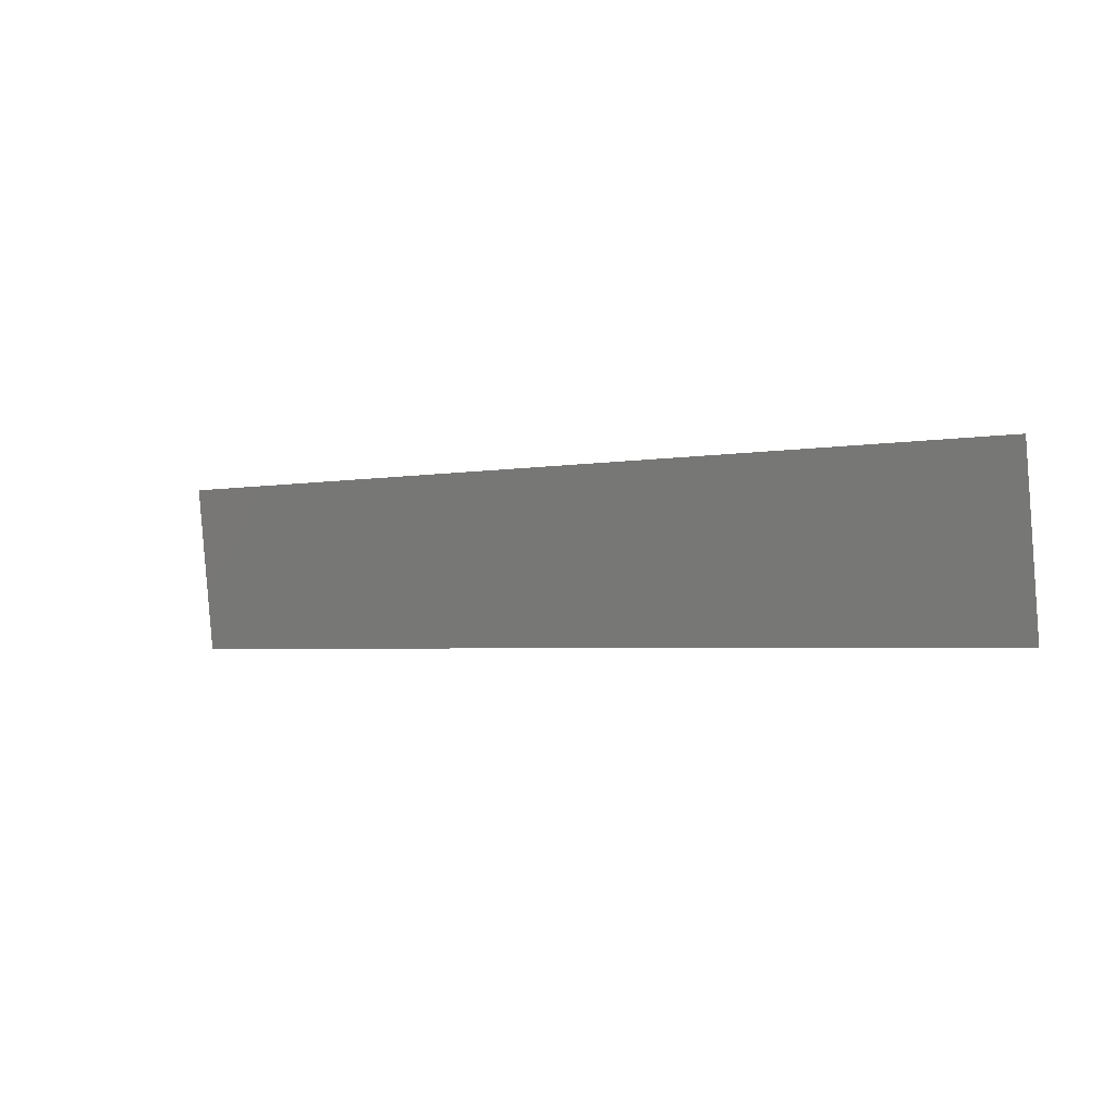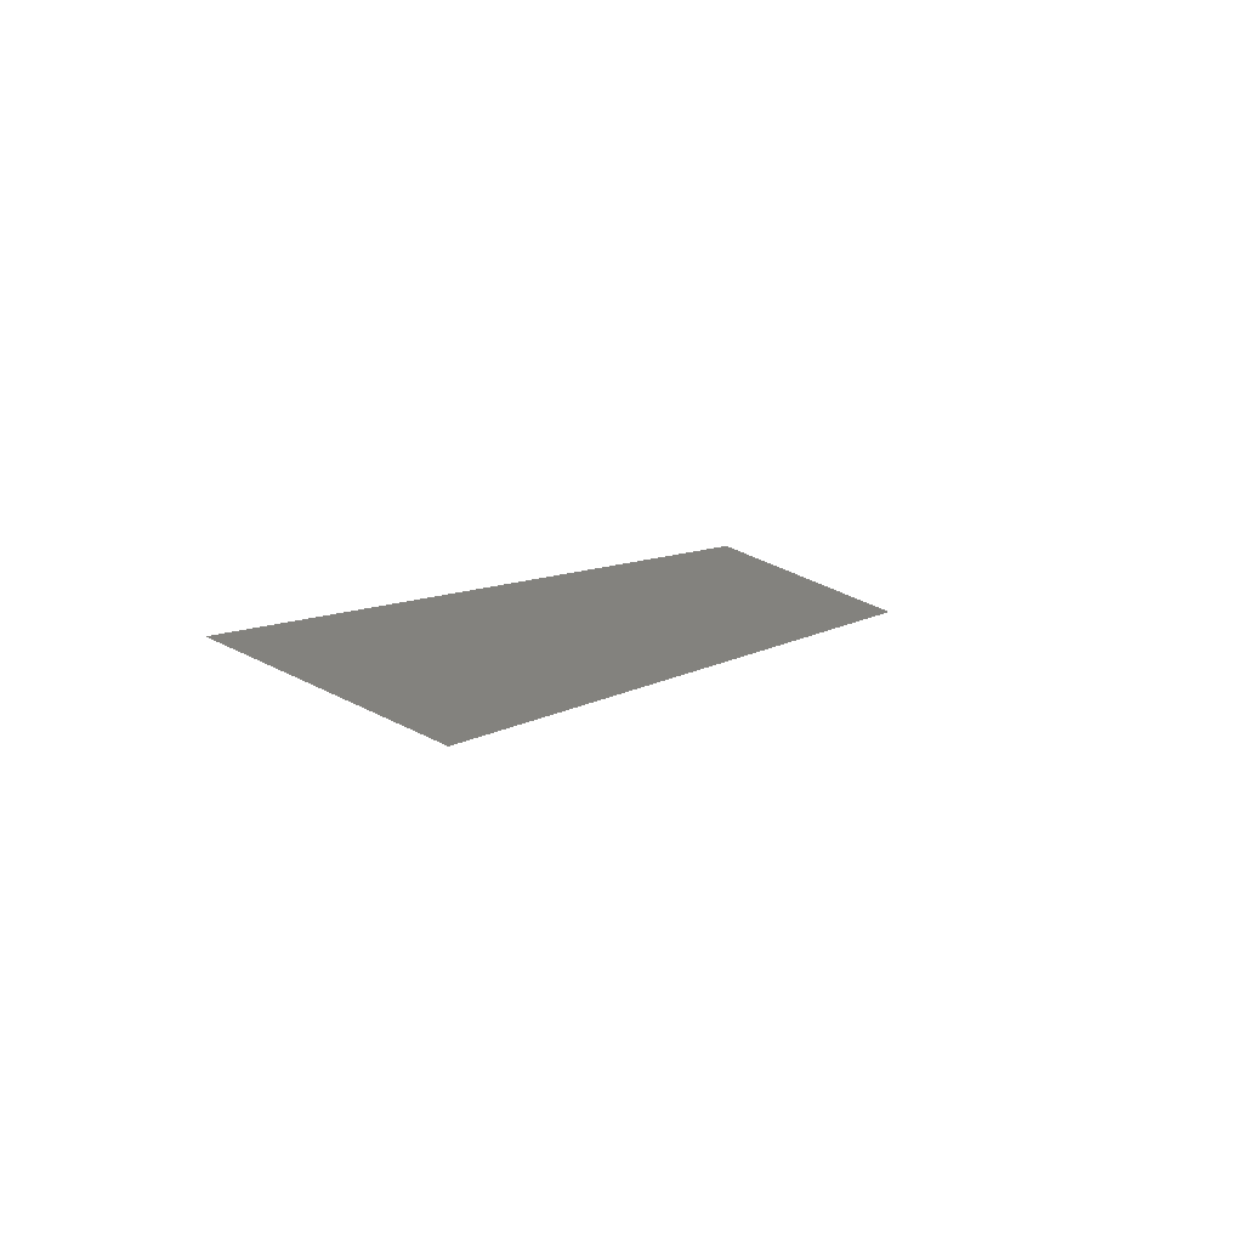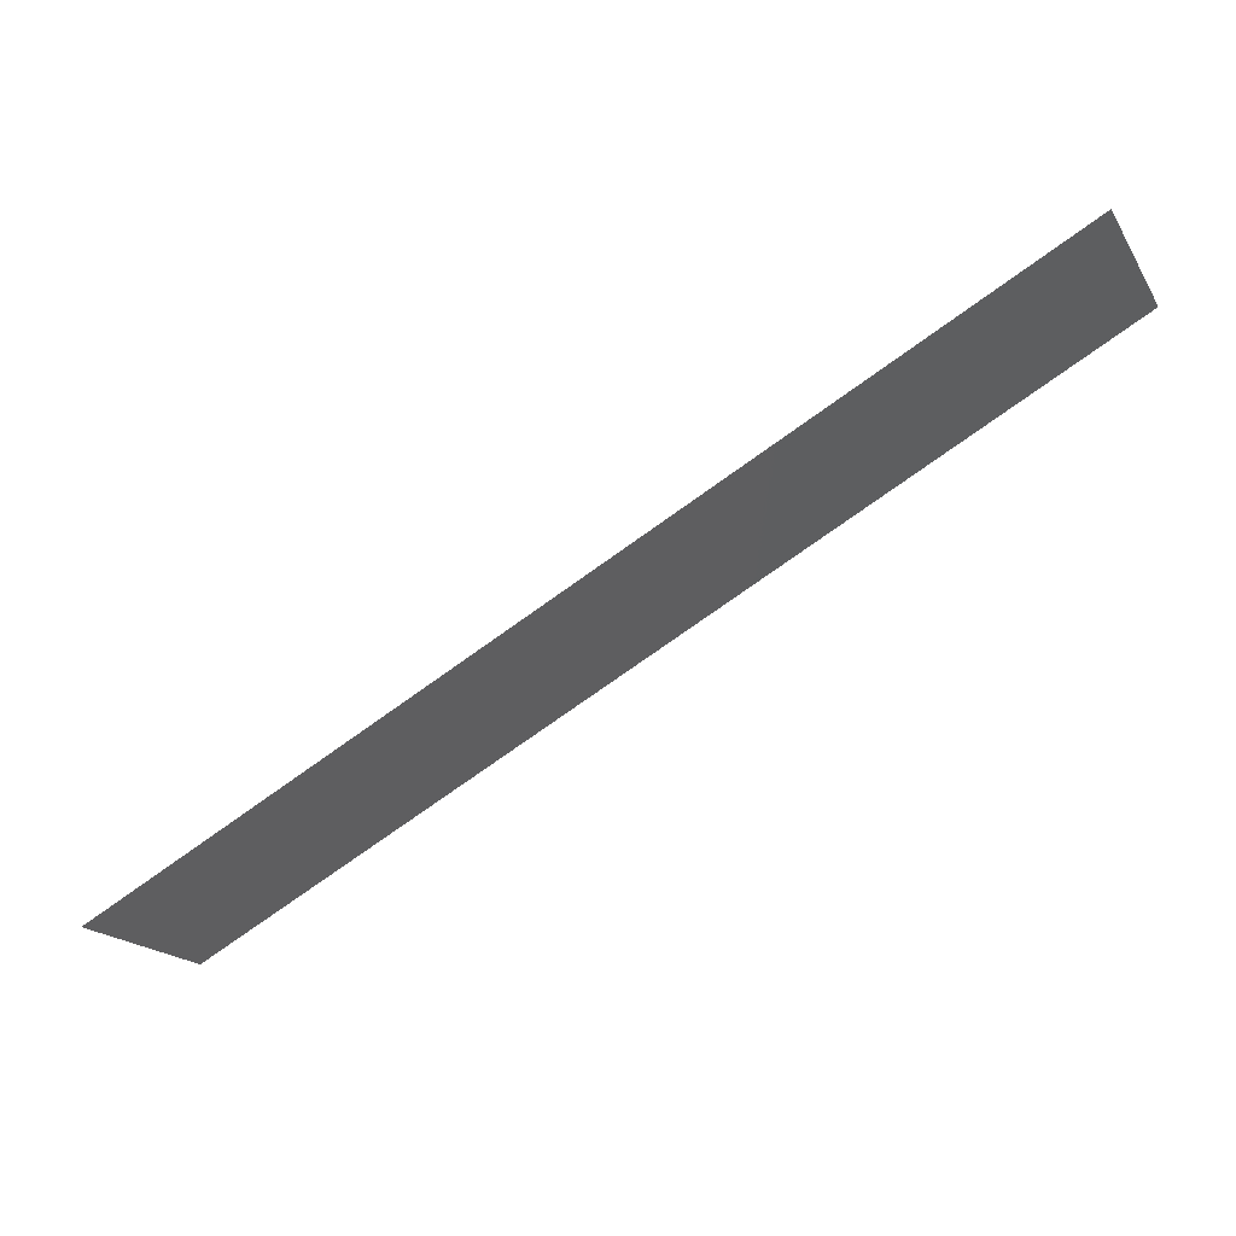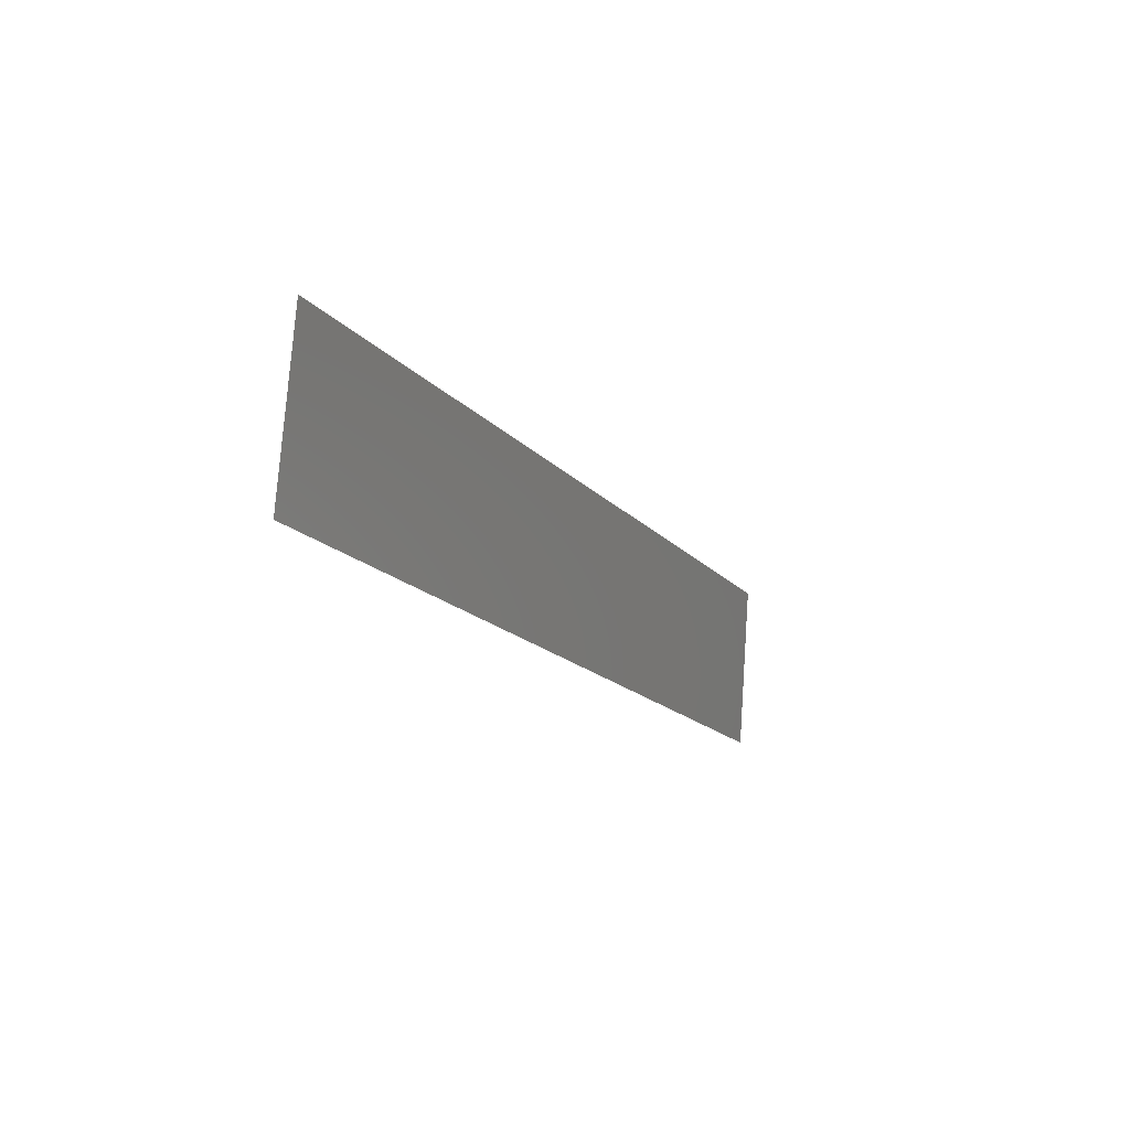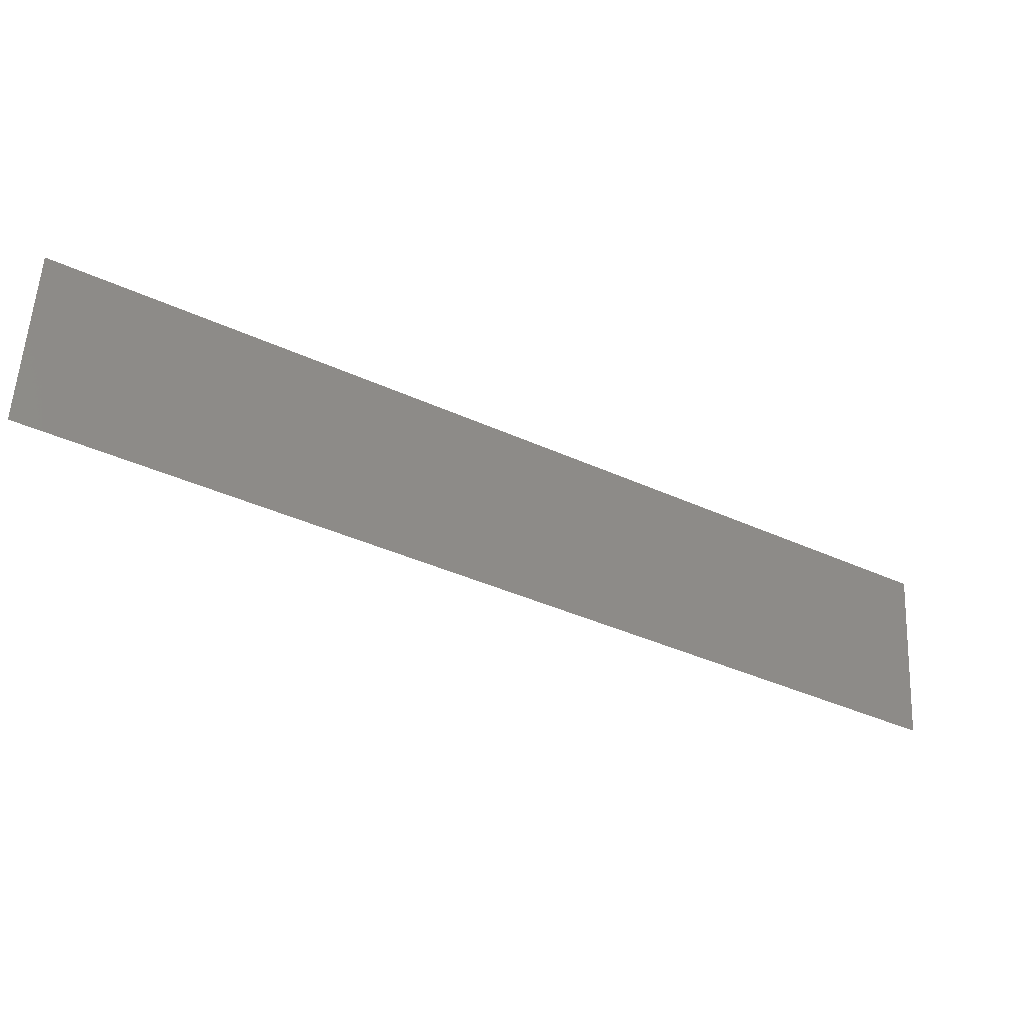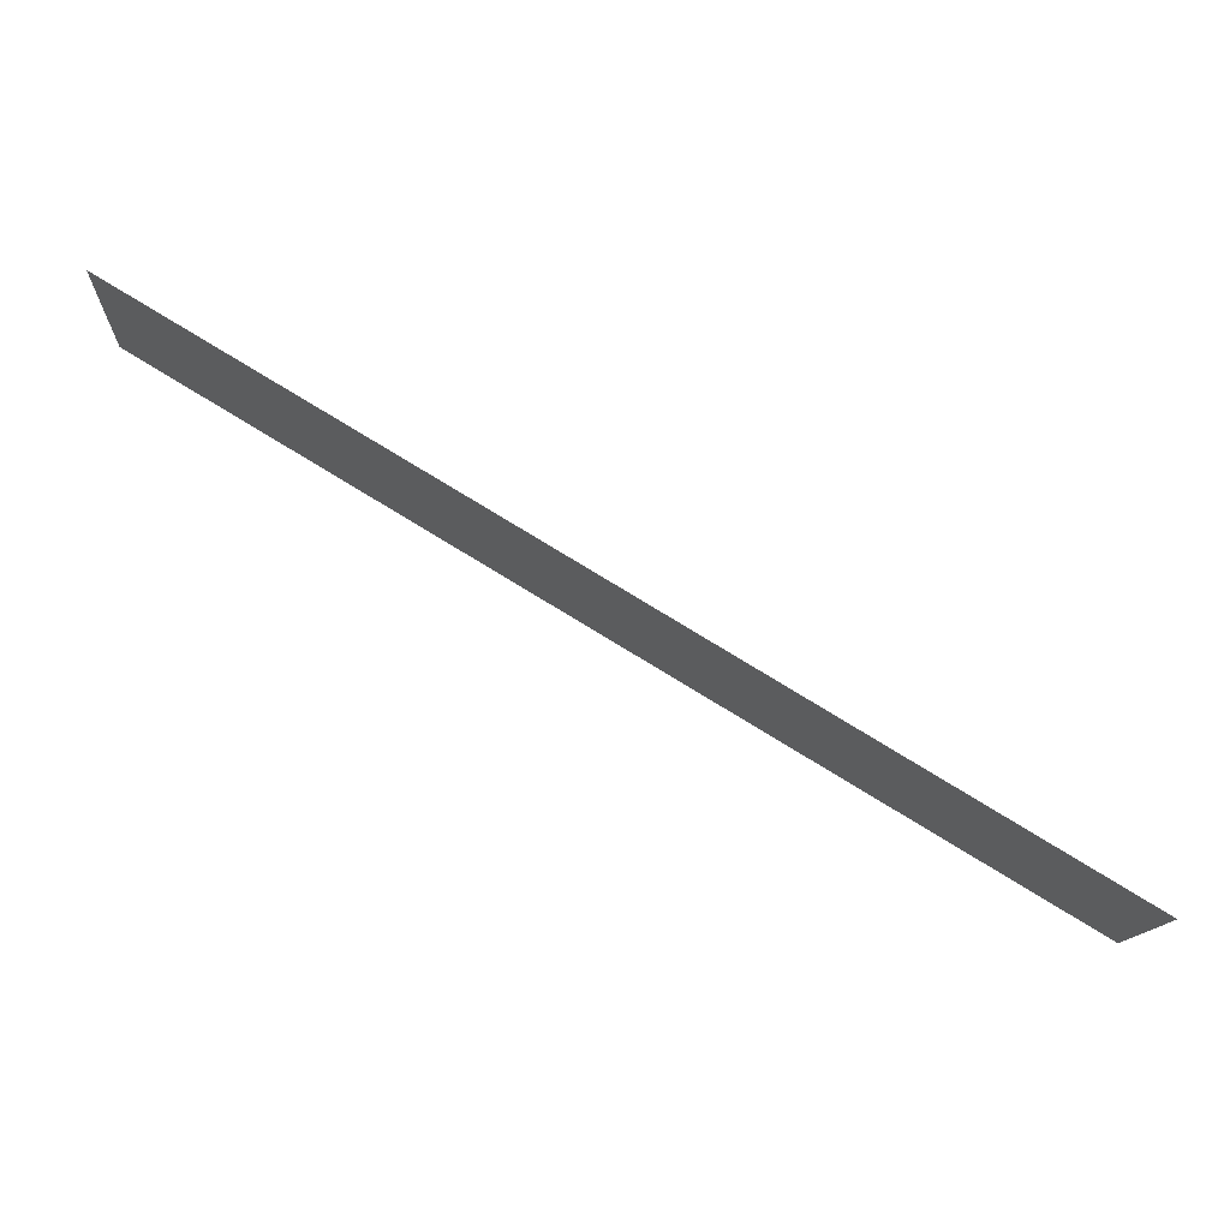
<metadata>
{"format":"stl","ext":"stl","renderer":"f3d","projection":"perspective","resolution":1024,"background":"white","views":[{"elev":-0.1,"azim":67.1,"up":"+Y"},{"elev":38.5,"azim":-62.7,"up":"+Z"},{"elev":-12.8,"azim":-158.4,"up":"+Z"},{"elev":-17.4,"azim":-34.1,"up":"+Y"},{"elev":51.8,"azim":1.6,"up":"+Z"},{"elev":-18.8,"azim":-4.3,"up":"+Z"}]}
</metadata>
<code>
# stl→obj: 4 verts, 2 faces
v -230.2 676.6 -557.5
v -238.9 676.3 -552.3
v -238.9 674.5 -552.5
v -230.2 674.8 -557.6
f 1 2 3
f 4 1 3

</code>
